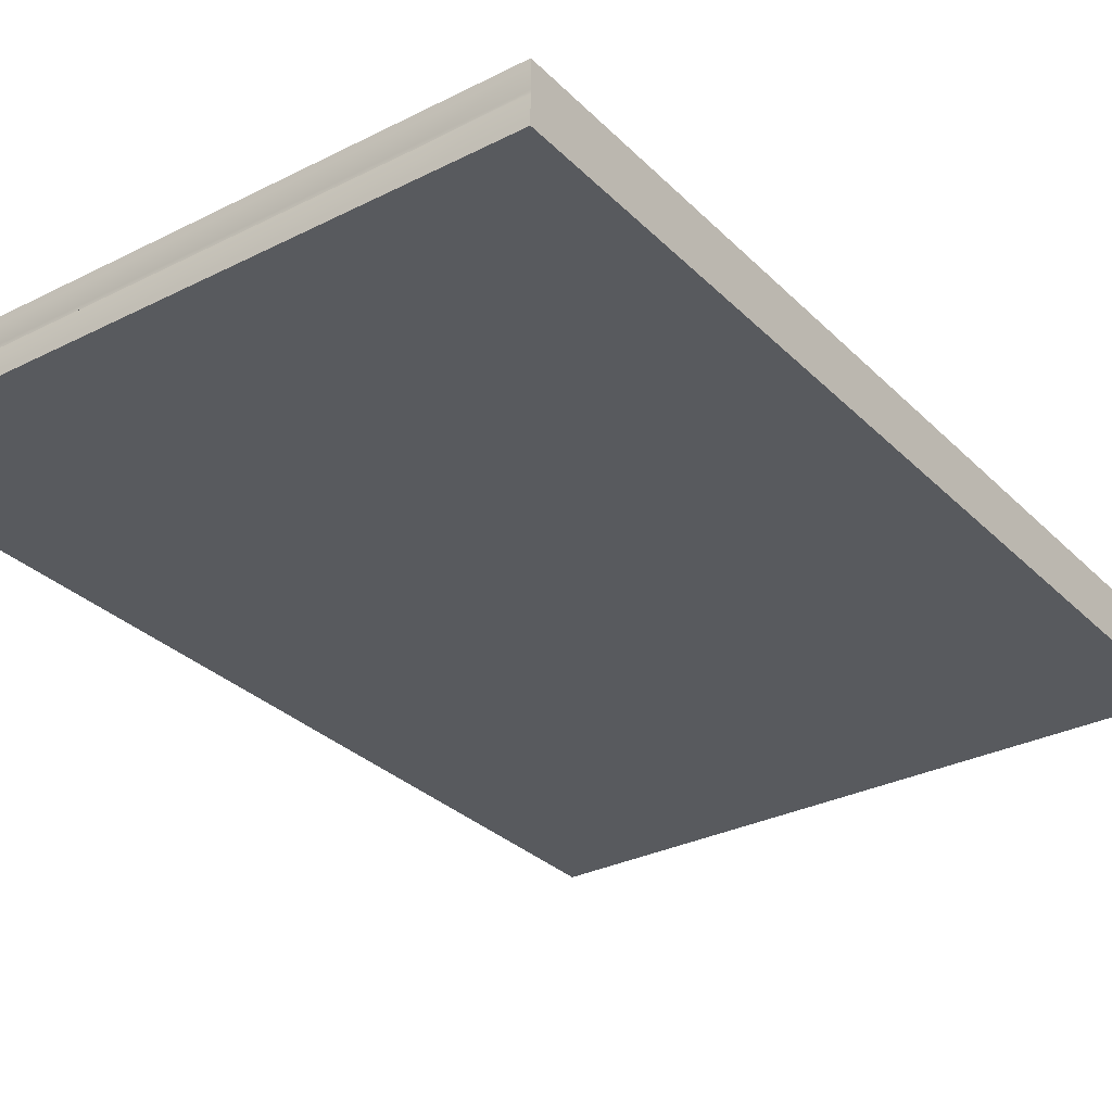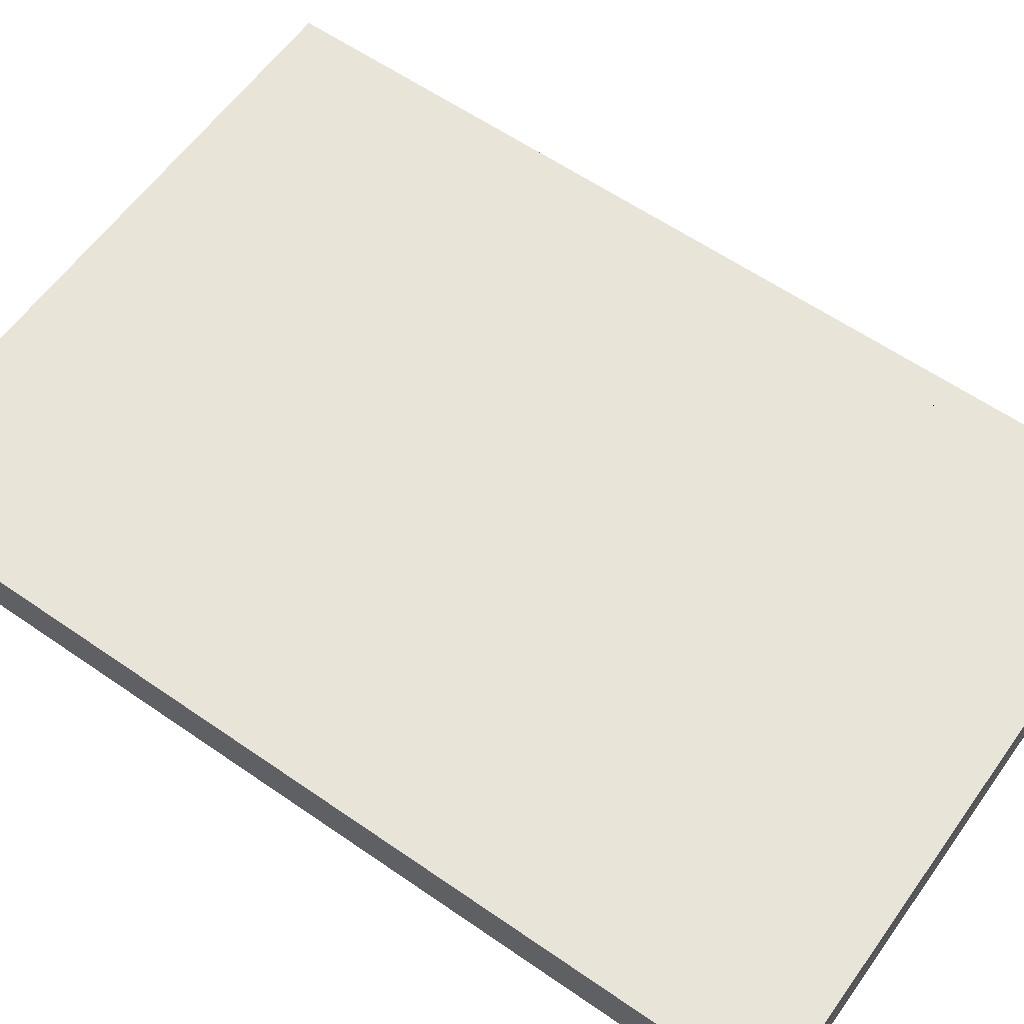
<metadata>
{"format":"obj","ext":"obj","renderer":"f3d","projection":"perspective","resolution":1024,"background":"white","views":[{"elev":-30.8,"azim":-144.1,"up":"+Y"},{"elev":59.9,"azim":-54.6,"up":"+Y"}]}
</metadata>
<code>
g default
v -4.175 -0.3 5.15
v 2.85 -0.3 5.15
v -4.175 0.3 5.15
v 2.85 0.3 5.15
v -4.175 0.3 -5.15
v 2.85 0.3 -5.15
v -4.175 -0.3 -5.15
v 2.85 -0.3 -5.15
v 2.85 0.3 -4.645
v -4.175 0.3 -4.645
v -4.175 -0.3 -4.645
v 2.85 -0.3 -4.645
v 2.85 0.3 5.106
v -4.175 0.3 5.106
v -4.175 -0.3 5.106
v 2.85 -0.3 5.106
v 2.85 0.3 -4.287
v -4.175 0.3 -4.287
v -4.175 -0.3 -4.287
v 2.85 -0.3 -4.287
v 2.85 0.229 5.15
v -4.175 0.229 5.15
v -4.175 0.229 5.106
v -4.175 0.229 -4.287
v -4.175 0.229 -4.645
v -4.175 0.229 -5.15
v 2.85 0.229 -5.15
v 2.85 0.229 -4.645
v 2.85 0.229 -4.287
v 2.85 0.229 5.106
v 2.85 -0.229 5.15
v -4.175 -0.229 5.15
v -4.175 -0.229 5.106
v -4.175 -0.229 -4.287
v -4.175 -0.229 -4.645
v -4.175 -0.229 -5.15
v 2.85 -0.229 -5.15
v 2.85 -0.229 -4.645
v 2.85 -0.229 -4.287
v 2.85 -0.229 5.106
v -3.214 0.3 5.106
v -3.214 0.3 5.15
v -3.214 0.229 5.15
v -3.214 -0.229 5.15
v -3.214 -0.3 5.15
v -3.214 -0.3 5.106
v -3.214 -0.3 -4.287
v -3.214 -0.3 -4.645
v -3.214 -0.3 -5.15
v -3.214 -0.229 -5.15
v -3.214 0.229 -5.15
v -3.214 0.3 -5.15
v -3.214 0.3 -4.645
v -3.214 0.3 -4.287
v 1.889 0.3 5.106
v 1.889 0.3 5.15
v 1.889 0.229 5.15
v 1.889 -0.229 5.15
v 1.889 -0.3 5.15
v 1.889 -0.3 5.106
v 1.889 -0.3 -4.287
v 1.889 -0.3 -4.645
v 1.889 -0.3 -5.15
v 1.889 -0.229 -5.15
v 1.889 0.229 -5.15
v 1.889 0.3 -5.15
v 1.889 0.3 -4.645
v 1.889 0.3 -4.287
v 1.889 0.3 3.382
v 2.85 0.3 3.382
v 2.85 0.229 3.382
v 2.85 -0.229 3.382
v 2.85 -0.3 3.382
v 1.889 -0.3 3.382
v -3.214 -0.3 3.382
v -4.175 -0.3 3.382
v -4.175 -0.229 3.382
v -4.175 0.229 3.382
v -4.175 0.3 3.382
v -3.214 0.3 3.382
v 1.889 0.3 -2.641
v 2.85 0.3 -2.641
v 2.85 0.229 -2.641
v 2.85 -0.229 -2.641
v 2.85 -0.3 -2.641
v 1.889 -0.3 -2.641
v -3.214 -0.3 -2.641
v -4.175 -0.3 -2.641
v -4.175 -0.229 -2.641
v -4.175 0.229 -2.641
v -4.175 0.3 -2.641
v -3.214 0.3 -2.641
v 2.792 0.2564 3.43
v 2.792 -0.2564 3.43
v 2.792 -0.2564 -2.689
v 2.792 0.2564 -2.689
v 2.561 0.2564 3.43
v 2.561 -0.2564 3.43
v 2.561 -0.2564 -2.689
v 2.561 0.2564 -2.689
v 2.561 0.2564 3.186
v 2.561 -0.2564 3.186
v 2.561 -0.2564 -2.444
v 2.561 0.2564 -2.444
v 2.85 0.3 -2.561
v 1.889 0.3 -2.561
v -3.214 0.3 -2.561
v -4.175 0.3 -2.561
v -4.175 0.229 -2.561
v -4.175 -0.229 -2.561
v -4.175 -0.3 -2.561
v -3.214 -0.3 -2.561
v 1.889 -0.3 -2.561
v 2.85 -0.3 -2.561
v 2.85 -0.229 -2.561
v 2.792 -0.2564 -2.608
v 2.561 -0.2564 -2.608
v 2.561 -0.2564 -2.37
v 2.561 0.2564 -2.37
v 2.561 0.2564 -2.608
v 2.792 0.2564 -2.608
v 2.85 0.229 -2.561
v 2.85 0.3 3.303
v 1.889 0.3 3.303
v -3.214 0.3 3.303
v -4.175 0.3 3.303
v -4.175 0.229 3.303
v -4.175 -0.229 3.303
v -4.175 -0.3 3.303
v -3.214 -0.3 3.303
v 1.889 -0.3 3.303
v 2.85 -0.3 3.303
v 2.85 -0.229 3.303
v 2.792 -0.2564 3.35
v 2.561 -0.2564 3.35
v 2.561 -0.2564 3.111
v 2.561 0.2564 3.111
v 2.561 0.2564 3.35
v 2.792 0.2564 3.35
v 2.85 0.229 3.303
v 2.826 -0 5.062
v 2.826 -0 5.105
v 1.873 -0 5.105
v -3.197 -0 5.105
v -4.175 -0 5.15
v -4.175 -0 5.106
v -4.175 -0 3.382
v -4.175 -0 3.303
v -4.175 -0 -2.561
v -4.175 -0 -2.641
v -4.175 -0 -4.287
v -4.175 -0 -4.645
v -4.175 -0 -5.15
v -3.197 -0 -5.105
v 1.873 -0 -5.105
v 2.826 -0 -5.105
v 2.826 -0 -4.601
v 2.826 -0 -4.249
v 2.826 -0 -2.703
v 2.768 -0 -2.751
v 2.539 -0 -2.751
v 2.539 -0 -2.423
v 2.539 -0 -2.349
v 2.539 -0 3.084
v 2.539 -0 3.157
v 2.539 -0 3.499
v 2.768 -0 3.499
v 2.826 -0 3.451
v 2.85 0.01989 5.106
v 2.85 0.01989 3.382
v 2.792 0.02227 3.43
v 2.561 0.02227 3.43
v 2.561 0.02227 3.186
v 2.561 0.02227 3.111
v 2.561 0.02227 -2.37
v 2.561 0.02227 -2.444
v 2.561 0.02227 -2.689
v 2.792 0.02227 -2.689
v 2.85 0.01989 -2.641
v 2.85 0.01989 -4.287
v 2.85 0.01989 -4.645
v 2.85 0.01989 -5.15
v 1.889 0.01989 -5.15
v -3.214 0.01989 -5.15
v -4.175 0.01989 -5.15
v -4.175 0.01989 -4.645
v -4.175 0.01989 -4.287
v -4.175 0.01989 -2.641
v -4.175 0.01989 -2.561
v -4.175 0.01989 3.303
v -4.175 0.01989 3.382
v -4.175 0.01989 5.106
v -4.175 0.01989 5.15
v -3.214 0.01989 5.15
v 1.889 0.01989 5.15
v 2.85 0.01989 5.15
v 2.85 -0.01989 5.15
v 1.889 -0.01989 5.15
v -3.214 -0.01989 5.15
v -4.175 -0.01989 5.15
v -4.175 -0.01989 5.106
v -4.175 -0.01989 3.382
v -4.175 -0.01989 3.303
v -4.175 -0.01989 -2.561
v -4.175 -0.01989 -2.641
v -4.175 -0.01989 -4.287
v -4.175 -0.01989 -4.645
v -4.175 -0.01989 -5.15
v -3.214 -0.01989 -5.15
v 1.889 -0.01989 -5.15
v 2.85 -0.01989 -5.15
v 2.85 -0.01989 -4.645
v 2.85 -0.01989 -4.287
v 2.85 -0.01989 -2.641
v 2.792 -0.02227 -2.689
v 2.561 -0.02227 -2.689
v 2.561 -0.02227 -2.444
v 2.561 -0.02227 -2.37
v 2.561 -0.02227 3.111
v 2.561 -0.02227 3.186
v 2.561 -0.02227 3.43
v 2.792 -0.02227 3.43
v 2.85 -0.01989 3.382
v 2.85 -0.01989 5.106
v 2.85 0.3 0.01056
v 1.889 0.3 0.01056
v -3.214 0.3 0.01056
v -4.175 0.3 0.01056
v -4.175 0.229 0.01056
v -4.175 0.01989 0.01056
v -4.175 -0 0.01056
v -4.175 -0.01989 0.01056
v -4.175 -0.229 0.01056
v -4.175 -0.3 0.01056
v -3.214 -0.3 0.01056
v 1.889 -0.3 0.01056
v 2.85 -0.3 0.01056
v 2.85 -0.229 0.01056
v 2.792 -0.2564 0.004755
v 2.561 -0.2564 0.004755
v 2.561 -0.2564 0.03403
v 2.561 -0.02227 0.03403
v 2.539 -0 0.0358
v 2.561 0.02227 0.03403
v 2.561 0.2564 0.03403
v 2.561 0.2564 0.004755
v 2.792 0.2564 0.004755
v 2.85 0.229 0.01056
v 2.85 0.3 0.7307
v 1.889 0.3 0.7307
v -3.214 0.3 0.7307
v -4.175 0.3 0.7307
v -4.175 0.229 0.7307
v -4.175 0.01989 0.7307
v -4.175 -0 0.7307
v -4.175 -0.01989 0.7307
v -4.175 -0.229 0.7307
v -4.175 -0.3 0.7307
v -3.214 -0.3 0.7307
v 1.889 -0.3 0.7307
v 2.85 -0.3 0.7307
v 2.85 -0.229 0.7307
v 2.792 -0.2564 0.7365
v 2.561 -0.2564 0.7365
v 2.561 -0.2564 0.7073
v 2.561 -0.02227 0.7073
v 2.539 -0 0.7031
v 2.561 0.02227 0.7073
v 2.561 0.2564 0.7073
v 2.561 0.2564 0.7365
v 2.792 0.2564 0.7365
v 2.85 0.229 0.7307
v 2.561 0.07705 0.6573
v 2.561 0.2521 0.6573
v 2.561 0.07705 0.08403
v 2.561 0.2521 0.08403
v 2.538 0.07705 0.6573
v 2.538 0.2521 0.6573
v 2.538 0.07705 0.08403
v 2.538 0.2521 0.08403
v 2.281 0.07705 0.6573
v 2.281 0.2521 0.6573
v 2.281 0.07705 0.08403
v 2.281 0.2521 0.08403
v 2.248 0.07705 0.6573
v 2.248 0.2521 0.6573
v 2.248 0.07705 0.08403
v 2.248 0.2521 0.08403
v 2.561 -0.2472 0.6931
v 2.561 -0.1779 0.6931
v 2.561 -0.2472 0.04817
v 2.561 -0.1779 0.04817
v 2.543 -0.2472 0.6931
v 2.543 -0.1779 0.6931
v 2.543 -0.2472 0.04817
v 2.543 -0.1779 0.04817
v 2.396 -0.2472 0.6931
v 2.396 -0.1779 0.6931
v 2.396 -0.2472 0.04817
v 2.396 -0.1779 0.04817
v 2.377 -0.2472 0.6931
v 2.377 -0.1779 0.6931
v 2.377 -0.2472 0.04817
v 2.377 -0.1779 0.04817
v 2.85 0.229 0.7028
v 2.792 0.2564 0.7082
v 2.561 0.2564 0.7082
v 2.561 0.2564 0.6812
v 2.561 0.2521 0.635
v 2.538 0.2521 0.635
v 2.281 0.2521 0.635
v 2.248 0.2521 0.635
v 2.248 0.07705 0.635
v 2.281 0.07705 0.635
v 2.538 0.07705 0.635
v 2.561 0.07705 0.635
v 2.561 0.02227 0.6812
v 2.539 -0 0.6751
v 2.561 -0.02227 0.6812
v 2.561 -0.1779 0.6681
v 2.543 -0.1779 0.6681
v 2.396 -0.1779 0.6681
v 2.377 -0.1779 0.6681
v 2.377 -0.2472 0.6681
v 2.396 -0.2472 0.6681
v 2.543 -0.2472 0.6681
v 2.561 -0.2472 0.6681
v 2.561 -0.2564 0.6812
v 2.561 -0.2564 0.7082
v 2.792 -0.2564 0.7082
v 2.85 -0.229 0.7028
v 2.85 -0.3 0.7028
v 1.889 -0.3 0.7028
v -3.214 -0.3 0.7028
v -4.175 -0.3 0.7028
v -4.175 -0.229 0.7028
v -4.175 -0.01989 0.7028
v -4.175 -0 0.7028
v -4.175 0.01989 0.7028
v -4.175 0.229 0.7028
v -4.175 0.3 0.7028
v -3.214 0.3 0.7028
v 1.889 0.3 0.7028
v 2.85 0.3 0.7028
v 2.85 0.229 0.03846
v 2.792 0.2564 0.03311
v 2.561 0.2564 0.03311
v 2.561 0.2564 0.06012
v 2.561 0.2521 0.1062
v 2.538 0.2521 0.1062
v 2.281 0.2521 0.1062
v 2.248 0.2521 0.1062
v 2.248 0.07705 0.1062
v 2.281 0.07705 0.1062
v 2.538 0.07705 0.1062
v 2.561 0.07705 0.1062
v 2.561 0.02227 0.06012
v 2.539 -0 0.05952
v 2.561 -0.02227 0.06012
v 2.561 -0.1779 0.07316
v 2.543 -0.1779 0.07316
v 2.396 -0.1779 0.07316
v 2.377 -0.1779 0.07316
v 2.377 -0.2472 0.07316
v 2.396 -0.2472 0.07316
v 2.543 -0.2472 0.07316
v 2.561 -0.2472 0.07316
v 2.561 -0.2564 0.06012
v 2.561 -0.2564 0.03311
v 2.792 -0.2564 0.03311
v 2.85 -0.229 0.03846
v 2.85 -0.3 0.03846
v 1.889 -0.3 0.03846
v -3.214 -0.3 0.03846
v -4.175 -0.3 0.03846
v -4.175 -0.229 0.03846
v -4.175 -0.01989 0.03846
v -4.175 -0 0.03846
v -4.175 0.01989 0.03846
v -4.175 0.229 0.03846
v -4.175 0.3 0.03846
v -3.214 0.3 0.03846
v 1.889 0.3 0.03846
v 2.85 0.3 0.03846
g pCube1
f 59 2 31 58
f 56 4 13 55
f 64 37 8 63
f 60 16 2 59
f 2 16 40 31
f 15 1 32 33
f 67 9 6 66
f 7 11 35 36
f 63 8 12 62
f 38 12 8 37
f 68 81 82 17
f 19 88 89 34
f 61 20 85 86
f 84 85 20 39
f 68 17 9 67
f 11 19 34 35
f 62 12 20 61
f 39 20 12 38
f 57 21 4 56
f 23 22 3 14
f 24 90 91 18
f 25 24 18 10
f 26 25 10 5
f 66 6 27 65
f 9 28 27 6
f 17 29 28 9
f 82 83 29 17
f 21 30 13 4
f 58 31 197 198
f 33 32 200 201
f 34 89 205 206
f 35 34 206 207
f 36 35 207 208
f 210 211 37 64
f 212 38 37 211
f 213 39 38 212
f 214 84 39 213
f 31 40 224 197
f 3 42 41 14
f 22 43 42 3
f 32 44 199 200
f 1 45 44 32
f 15 46 45 1
f 19 47 87 88
f 11 48 47 19
f 7 49 48 11
f 36 50 49 7
f 208 209 50 36
f 5 52 51 26
f 10 53 52 5
f 18 54 53 10
f 91 92 54 18
f 42 56 55 41
f 43 57 56 42
f 44 58 198 199
f 45 59 58 44
f 46 60 59 45
f 47 61 86 87
f 48 62 61 47
f 49 63 62 48
f 50 64 63 49
f 209 210 64 50
f 52 66 65 51
f 53 67 66 52
f 54 68 67 53
f 54 92 81 68
f 69 55 13 70
f 13 30 71 70
f 223 224 40 72
f 40 16 73 72
f 74 73 16 60
f 75 74 60 46
f 76 75 46 15
f 77 76 15 33
f 202 77 33 201
f 79 78 23 14
f 14 41 80 79
f 69 80 41 55
f 124 69 70 123
f 70 71 140 123
f 220 102 136 219
f 72 73 132 133
f 131 132 73 74
f 130 131 74 75
f 129 130 75 76
f 128 129 76 77
f 203 128 77 202
f 126 127 78 79
f 79 80 125 126
f 124 125 80 69
f 223 72 94 222
f 72 133 134 94
f 84 214 215 95
f 140 71 93 139
f 222 94 98 221
f 94 134 135 98
f 95 215 216 99
f 139 93 97 138
f 221 98 102 220
f 98 135 136 102
f 99 216 217 103
f 138 97 101 137
f 81 106 105 82
f 81 92 107 106
f 108 107 92 91
f 91 90 109 108
f 205 89 110 204
f 89 88 111 110
f 88 87 112 111
f 87 86 113 112
f 86 85 114 113
f 115 114 85 84
f 116 115 84 95
f 117 116 95 99
f 118 117 99 103
f 218 118 103 217
f 100 120 119 104
f 96 121 120 100
f 83 122 121 96
f 105 122 83 82
f 250 124 123 249
f 250 251 125 124
f 126 125 251 252
f 252 253 127 126
f 256 257 128 203
f 257 258 129 128
f 258 259 130 129
f 259 260 131 130
f 260 261 132 131
f 133 132 261 262
f 134 133 262 263
f 135 134 263 264
f 136 135 264 265
f 219 136 265 266
f 270 138 137 269
f 271 139 138 270
f 272 140 139 271
f 123 140 272 249
f 196 169 30 21
f 195 196 21 57
f 194 195 57 43
f 193 194 43 22
f 192 193 22 23
f 78 191 192 23
f 127 190 191 78
f 253 254 190 127
f 90 188 189 109
f 187 188 90 24
f 186 187 24 25
f 185 186 25 26
f 26 51 184 185
f 51 65 183 184
f 65 27 182 183
f 28 181 182 27
f 29 180 181 28
f 83 179 180 29
f 178 179 83 96
f 177 178 96 100
f 176 177 100 104
f 119 175 176 104
f 137 174 268 269
f 101 173 174 137
f 97 172 173 101
f 93 171 172 97
f 71 170 171 93
f 30 169 170 71
f 169 141 168 170
f 171 170 168 167
f 172 171 167 166
f 173 172 166 165
f 174 173 165 164
f 268 174 164 267
f 176 175 163 162
f 162 161 177 176
f 161 160 178 177
f 160 159 179 178
f 180 179 159 158
f 181 180 158 157
f 182 181 157 156
f 183 182 156 155
f 184 183 155 154
f 185 184 154 153
f 153 152 186 185
f 152 151 187 186
f 151 150 188 187
f 189 188 150 149
f 190 254 255 148
f 191 190 148 147
f 192 191 147 146
f 146 145 193 192
f 145 144 194 193
f 144 143 195 194
f 143 142 196 195
f 142 141 169 196
f 198 197 142 143
f 199 198 143 144
f 200 199 144 145
f 201 200 145 146
f 147 202 201 146
f 148 203 202 147
f 255 256 203 148
f 150 205 204 149
f 206 205 150 151
f 207 206 151 152
f 208 207 152 153
f 153 154 209 208
f 154 155 210 209
f 155 156 211 210
f 157 212 211 156
f 158 213 212 157
f 159 214 213 158
f 215 214 159 160
f 216 215 160 161
f 217 216 161 162
f 163 218 217 162
f 164 219 266 267
f 165 220 219 164
f 166 221 220 165
f 167 222 221 166
f 168 223 222 167
f 168 141 224 223
f 197 224 141 142
f 106 226 225 105
f 106 107 227 226
f 228 227 107 108
f 108 109 229 228
f 109 189 230 229
f 231 230 189 149
f 149 204 232 231
f 204 110 233 232
f 110 111 234 233
f 111 112 235 234
f 112 113 236 235
f 113 114 237 236
f 238 237 114 115
f 239 238 115 116
f 240 239 116 117
f 241 240 117 118
f 242 241 118 218
f 243 242 218 163
f 175 244 243 163
f 245 244 175 119
f 120 246 245 119
f 121 247 246 120
f 122 248 247 121
f 225 248 122 105
f 226 383 384 225
f 226 227 382 383
f 381 382 227 228
f 228 229 380 381
f 229 230 379 380
f 378 379 230 231
f 231 232 377 378
f 232 233 376 377
f 233 234 375 376
f 234 235 374 375
f 235 236 373 374
f 236 237 372 373
f 371 372 237 238
f 370 371 238 239
f 369 370 239 240
f 368 369 240 241
f 363 364 303 304
f 358 359 242 243
f 244 357 358 243
f 352 353 287 288
f 246 347 348 245
f 247 346 347 246
f 248 345 346 247
f 384 345 248 225
f 269 268 273 274
f 357 244 275 356
f 244 245 276 275
f 245 348 349 276
f 274 273 277 278
f 356 275 279 355
f 275 276 280 279
f 276 349 350 280
f 278 277 281 282
f 355 279 283 354
f 279 280 284 283
f 280 350 351 284
f 282 281 285 286
f 354 283 287 353
f 283 284 288 287
f 284 351 352 288
f 266 265 289 290
f 368 241 291 367
f 241 242 292 291
f 242 359 360 292
f 290 289 293 294
f 367 291 295 366
f 291 292 296 295
f 292 360 361 296
f 294 293 297 298
f 366 295 299 365
f 295 296 300 299
f 296 361 362 300
f 298 297 301 302
f 365 299 303 364
f 299 300 304 303
f 300 362 363 304
f 305 272 271 306
f 307 306 271 270
f 308 307 270 269
f 309 308 269 274
f 310 309 274 278
f 311 310 278 282
f 312 311 282 286
f 286 285 313 312
f 281 314 313 285
f 277 315 314 281
f 273 316 315 277
f 268 317 316 273
f 318 317 268 267
f 267 266 319 318
f 320 319 266 290
f 321 320 290 294
f 322 321 294 298
f 323 322 298 302
f 302 301 324 323
f 297 325 324 301
f 293 326 325 297
f 289 327 326 293
f 265 328 327 289
f 265 264 329 328
f 264 263 330 329
f 263 262 331 330
f 262 261 332 331
f 333 332 261 260
f 334 333 260 259
f 335 334 259 258
f 336 335 258 257
f 337 336 257 256
f 338 337 256 255
f 255 254 339 338
f 340 339 254 253
f 341 340 253 252
f 252 251 342 341
f 343 342 251 250
f 344 343 250 249
f 249 272 305 344
f 345 305 306 346
f 347 346 306 307
f 348 347 307 308
f 349 348 308 309
f 350 349 309 310
f 351 350 310 311
f 352 351 311 312
f 312 313 353 352
f 314 354 353 313
f 315 355 354 314
f 316 356 355 315
f 317 357 356 316
f 358 357 317 318
f 318 319 359 358
f 360 359 319 320
f 361 360 320 321
f 362 361 321 322
f 363 362 322 323
f 323 324 364 363
f 325 365 364 324
f 326 366 365 325
f 327 367 366 326
f 328 368 367 327
f 328 329 369 368
f 329 330 370 369
f 330 331 371 370
f 331 332 372 371
f 373 372 332 333
f 374 373 333 334
f 375 374 334 335
f 376 375 335 336
f 377 376 336 337
f 378 377 337 338
f 338 339 379 378
f 380 379 339 340
f 381 380 340 341
f 341 342 382 381
f 383 382 342 343
f 384 383 343 344
f 344 305 345 384
g default
v 2.595 -0.2574 0.034
v 2.795 -0.2574 0.034
v 2.595 -0.001205 0.034
v 2.795 -0.001205 0.034
v 2.595 -0.001205 -0.006769
v 2.795 -0.001205 -0.006769
v 2.595 -0.2574 -0.006769
v 2.795 -0.2574 -0.006769
v 2.784 -0.001205 0.034
v 2.784 -0.001205 -0.006769
v 2.784 -0.2574 -0.006769
v 2.784 -0.2574 0.034
v 2.595 -0.004871 -0.006769
v 2.784 -0.004871 -0.006769
v 2.795 -0.004871 -0.006769
v 2.795 -0.004871 0.034
v 2.784 -0.004871 0.034
v 2.595 -0.004871 0.034
g pCube3
f 385 396 401 402
f 397 398 395 391
f 386 392 399 400
f 395 398 399 392
f 401 396 386 400
f 387 393 394 389
f 390 394 393 388
f 389 394 398 397
f 399 398 394 390
f 400 399 390 388
f 393 401 400 388
f 402 401 393 387
g default
v 2.595 0.2573 -0.006769
v 2.795 0.2573 -0.006769
v 2.595 0.001111 -0.006769
v 2.795 0.001111 -0.006769
v 2.595 0.001111 0.034
v 2.795 0.001111 0.034
v 2.595 0.2573 0.034
v 2.795 0.2573 0.034
v 2.784 0.001111 -0.006769
v 2.784 0.001111 0.034
v 2.784 0.2573 0.034
v 2.784 0.2573 -0.006769
v 2.595 0.004778 0.034
v 2.784 0.004778 0.034
v 2.795 0.004778 0.034
v 2.795 0.004778 -0.006769
v 2.784 0.004778 -0.006769
v 2.595 0.004778 -0.006769
g pCube4
f 403 414 419 420
f 415 416 413 409
f 404 410 417 418
f 413 416 417 410
f 419 414 404 418
f 405 411 412 407
f 408 412 411 406
f 407 412 416 415
f 417 416 412 408
f 418 417 408 406
f 411 419 418 406
f 420 419 411 405
g default
v 2.595 -0.2574 0.743
v 2.795 -0.2574 0.743
v 2.595 -0.001205 0.743
v 2.795 -0.001205 0.743
v 2.595 -0.001205 0.7023
v 2.795 -0.001205 0.7023
v 2.595 -0.2574 0.7023
v 2.795 -0.2574 0.7023
v 2.784 -0.001205 0.743
v 2.784 -0.001205 0.7023
v 2.784 -0.2574 0.7023
v 2.784 -0.2574 0.743
v 2.595 -0.004871 0.7023
v 2.784 -0.004871 0.7023
v 2.795 -0.004871 0.7023
v 2.795 -0.004871 0.743
v 2.784 -0.004871 0.743
v 2.595 -0.004871 0.743
g pCube5
f 421 432 437 438
f 433 434 431 427
f 422 428 435 436
f 431 434 435 428
f 437 432 422 436
f 423 429 430 425
f 426 430 429 424
f 425 430 434 433
f 435 434 430 426
f 436 435 426 424
f 429 437 436 424
f 438 437 429 423
g default
v 2.595 0.2573 0.7023
v 2.795 0.2573 0.7023
v 2.595 0.001111 0.7023
v 2.795 0.001111 0.7023
v 2.595 0.001111 0.743
v 2.795 0.001111 0.743
v 2.595 0.2573 0.743
v 2.795 0.2573 0.743
v 2.784 0.001111 0.7023
v 2.784 0.001111 0.743
v 2.784 0.2573 0.743
v 2.784 0.2573 0.7023
v 2.595 0.004778 0.743
v 2.784 0.004778 0.743
v 2.795 0.004778 0.743
v 2.795 0.004778 0.7023
v 2.784 0.004778 0.7023
v 2.595 0.004778 0.7023
g pCube6
f 439 450 455 456
f 451 452 449 445
f 440 446 453 454
f 449 452 453 446
f 455 450 440 454
f 441 447 448 443
f 444 448 447 442
f 443 448 452 451
f 453 452 448 444
f 454 453 444 442
f 447 455 454 442
f 456 455 447 441

</code>
